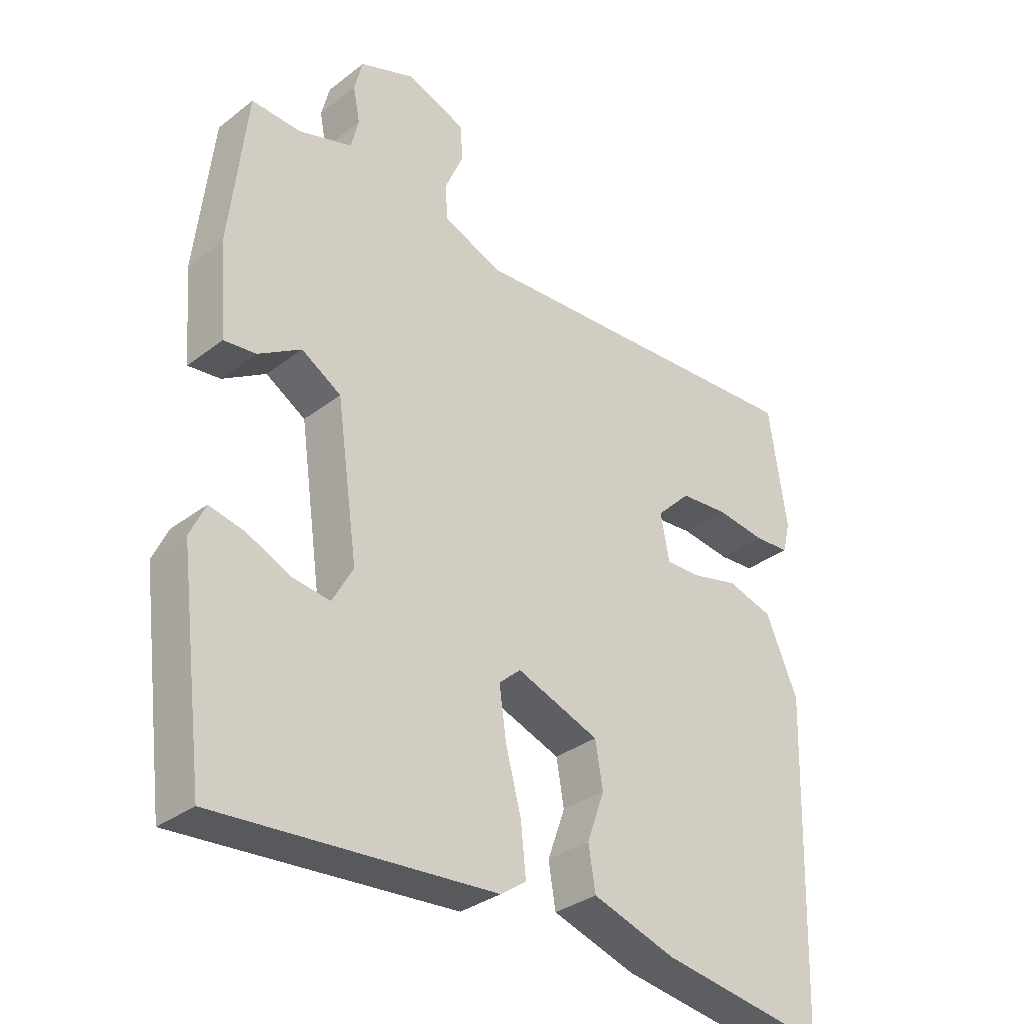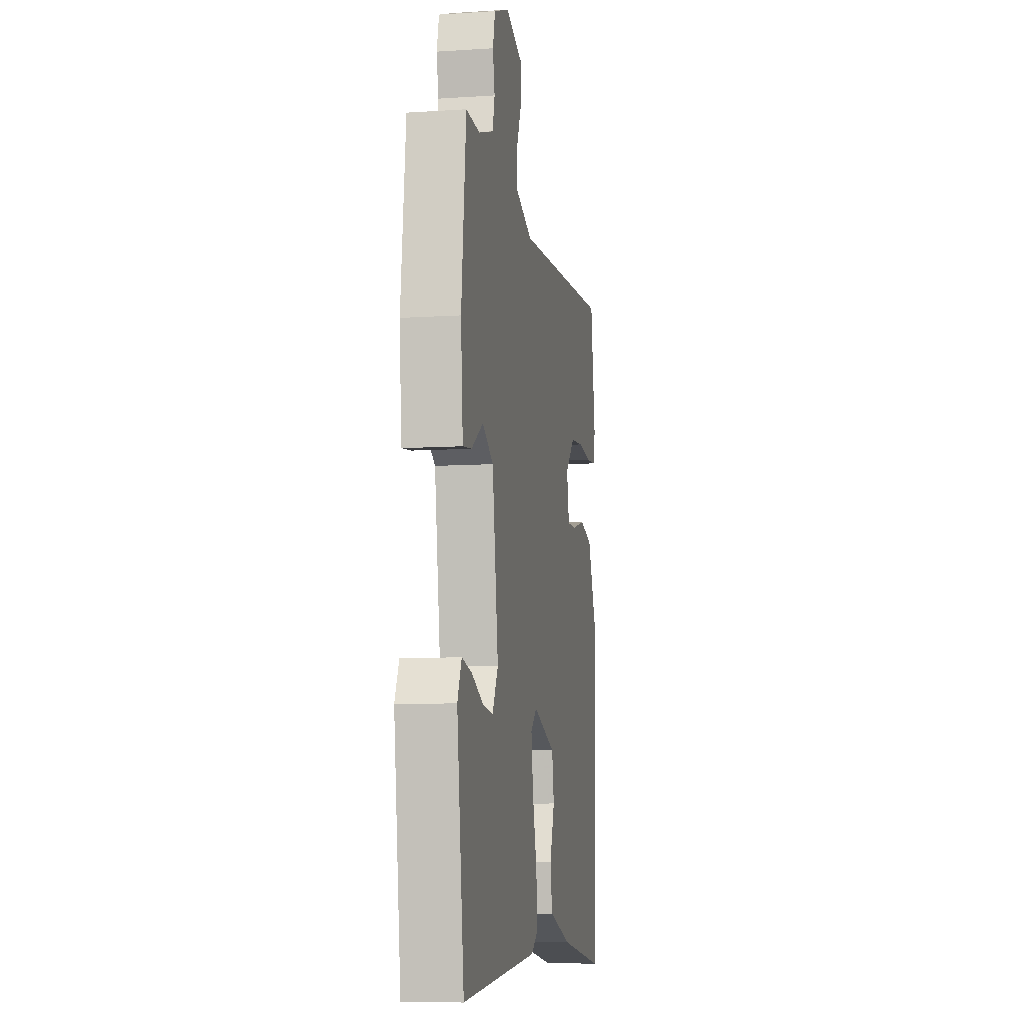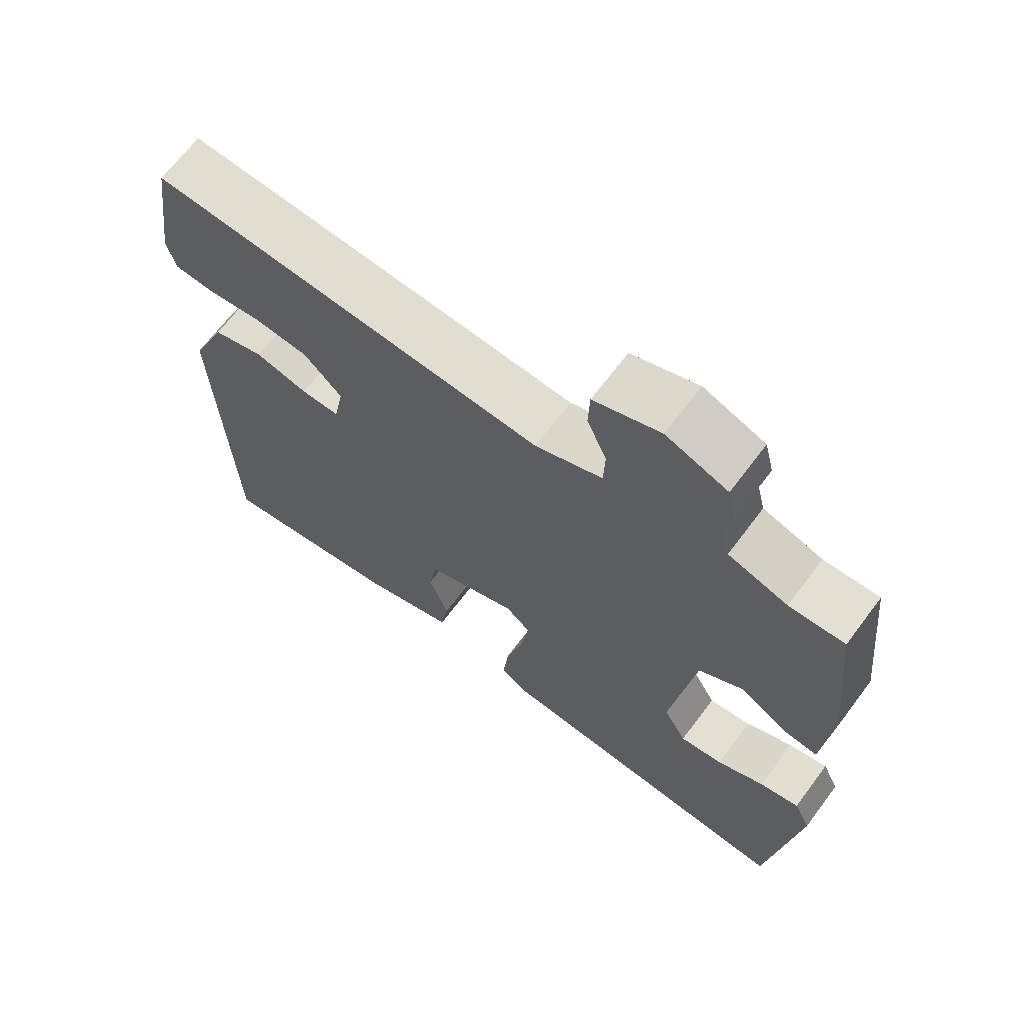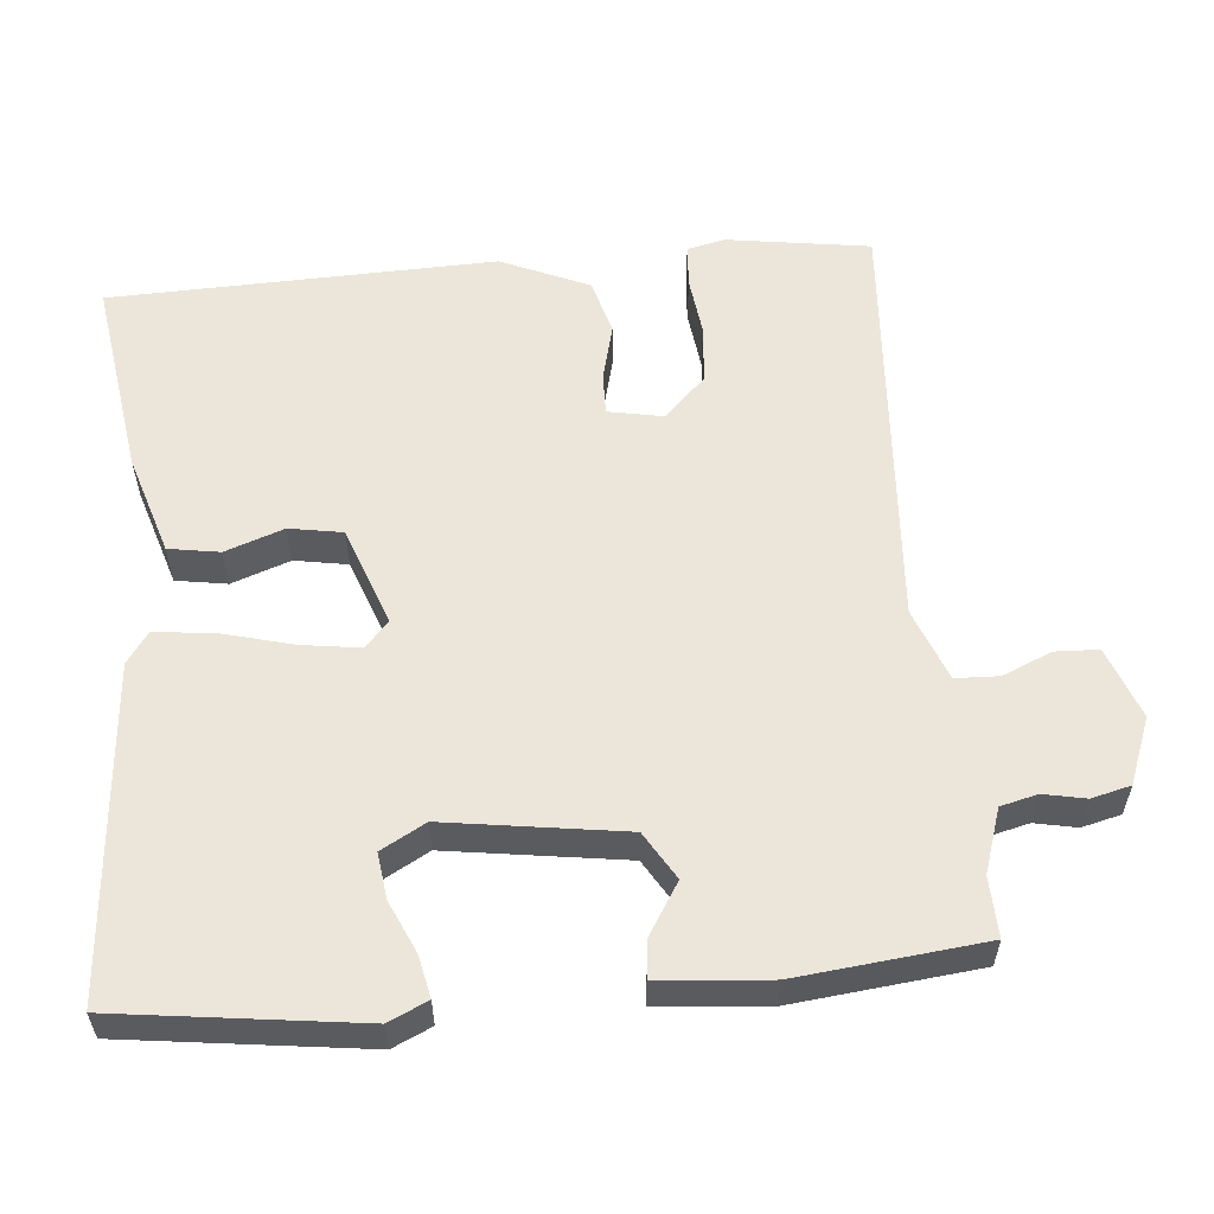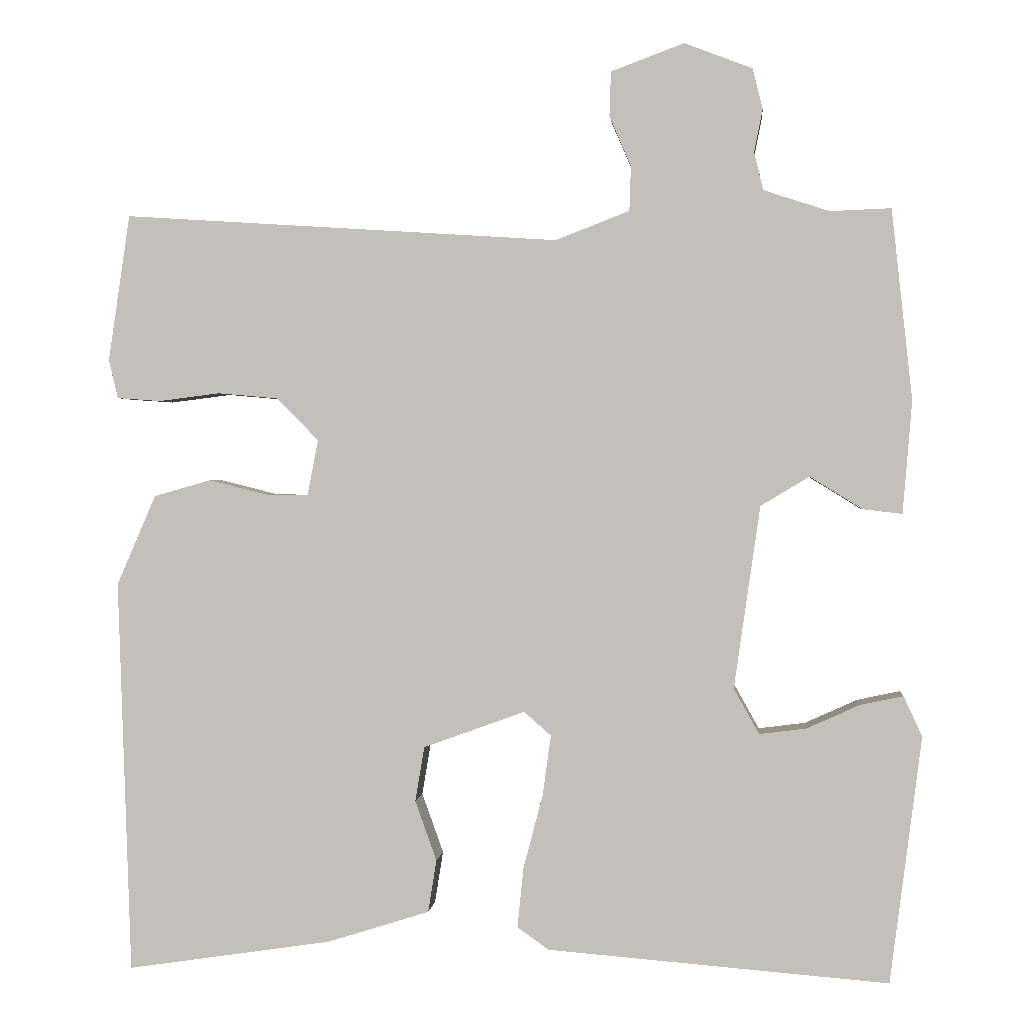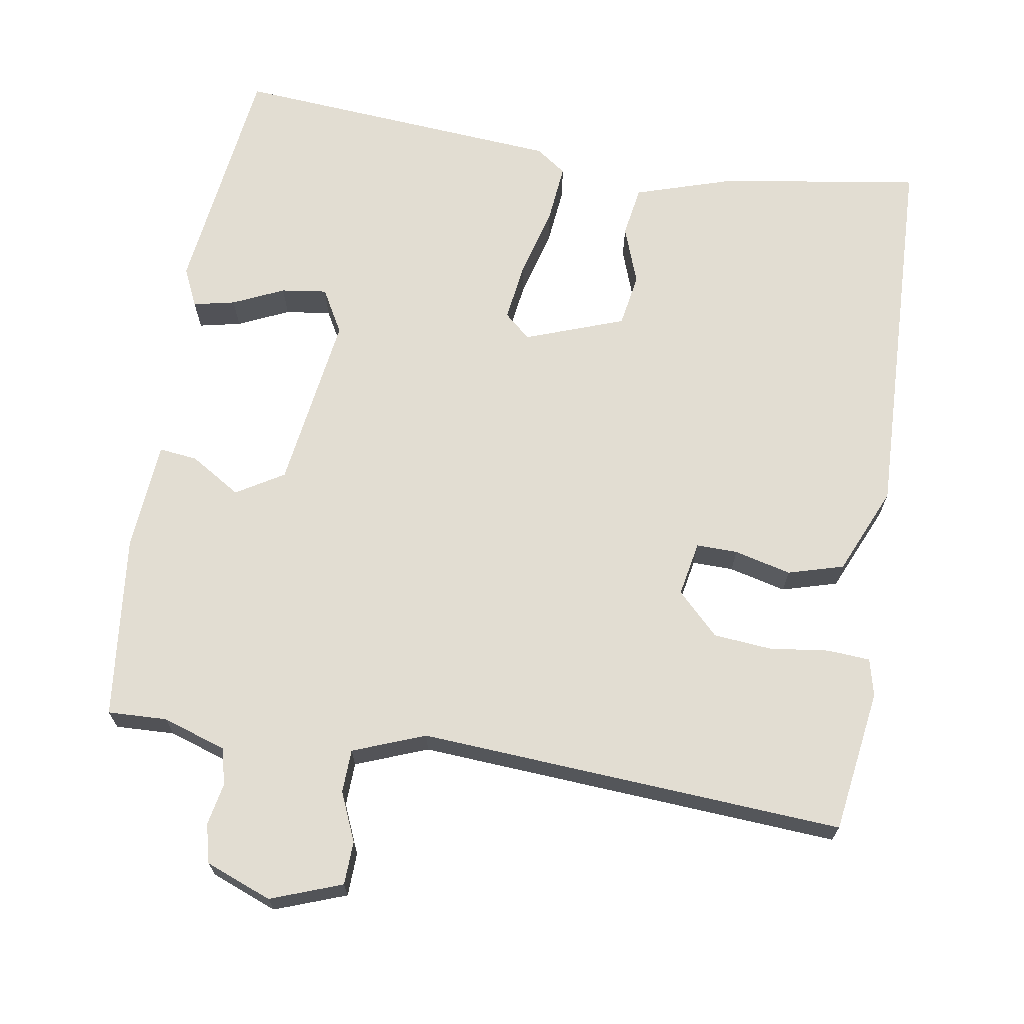
<metadata>
{"format":"obj","ext":"obj","renderer":"f3d","projection":"perspective","resolution":1024,"background":"white","views":[{"elev":-33.1,"azim":-43.6,"up":"+Z"},{"elev":-8.4,"azim":-79.9,"up":"+Z"},{"elev":67.3,"azim":-143.1,"up":"+Z"},{"elev":57.2,"azim":-95.0,"up":"+Y"},{"elev":1.0,"azim":-174.5,"up":"+Z"},{"elev":68.3,"azim":9.2,"up":"+Y"}]}
</metadata>
<code>
v -0.5 0.07 0.5
v -0.421 0.07 0.497
v -0.336 0.07 0.525
v -0.324 0.07 0.574
v -0.335 0.07 0.63
v -0.322 0.07 0.682
v -0.234 0.07 0.716
v -0.139 0.07 0.681
v -0.137 0.07 0.623
v -0.165 0.07 0.558
v -0.163 0.07 0.5
v -0.067 0.07 0.463
v 0.5 0.07 0.5
v 0.528 0.07 0.309
v 0.516 0.07 0.259
v 0.459 0.07 0.255
v 0.38 0.07 0.265
v 0.302 0.07 0.258
v 0.247 0.07 0.203
v 0.261 0.07 0.13
v 0.316 0.07 0.131
v 0.392 0.07 0.15
v 0.466 0.07 0.129
v 0.517 0.07 0.012
v 0.5 0.07 -0.5
v 0.234 0.07 -0.46
v 0.101 0.07 -0.418
v 0.09 0.07 -0.35
v 0.118 0.07 -0.272
v 0.106 0.07 -0.201
v -0.026 0.07 -0.153
v -0.061 0.07 -0.184
v -0.05 0.07 -0.263
v -0.025 0.07 -0.358
v -0.017 0.07 -0.436
v -0.058 0.07 -0.465
v -0.5 0.07 -0.5
v -0.541 0.07 -0.18
v -0.517 0.07 -0.128
v -0.461 0.07 -0.14
v -0.393 0.07 -0.171
v -0.332 0.07 -0.179
v -0.299 0.07 -0.12
v -0.333 0.07 0.117
v -0.396 0.07 0.155
v -0.464 0.07 0.113
v -0.515 0.07 0.107
v -0.527 0.07 0.253
v -0.5 0 0.5
v -0.421 0 0.497
v -0.336 0 0.525
v -0.324 0 0.574
v -0.335 0 0.63
v -0.322 0 0.682
v -0.234 0 0.716
v -0.139 0 0.681
v -0.137 0 0.623
v -0.165 0 0.558
v -0.163 0 0.5
v -0.067 0 0.463
v 0.5 0 0.5
v 0.528 0 0.309
v 0.516 0 0.259
v 0.459 0 0.255
v 0.38 0 0.265
v 0.302 0 0.258
v 0.247 0 0.203
v 0.261 0 0.13
v 0.316 0 0.131
v 0.392 0 0.15
v 0.466 0 0.129
v 0.517 0 0.012
v 0.5 0 -0.5
v 0.234 0 -0.46
v 0.101 0 -0.418
v 0.09 0 -0.35
v 0.118 0 -0.272
v 0.106 0 -0.201
v -0.026 0 -0.153
v -0.061 0 -0.184
v -0.05 0 -0.263
v -0.025 0 -0.358
v -0.017 0 -0.436
v -0.058 0 -0.465
v -0.5 0 -0.5
v -0.541 0 -0.18
v -0.517 0 -0.128
v -0.461 0 -0.14
v -0.393 0 -0.171
v -0.332 0 -0.179
v -0.299 0 -0.12
v -0.333 0 0.117
v -0.396 0 0.155
v -0.464 0 0.113
v -0.515 0 0.107
v -0.527 0 0.253
f 48 1 2
f 47 48 2
f 46 47 2
f 45 46 2
f 44 45 2 3
f 43 44 3 4
f 39 40 41
f 38 39 41
f 37 38 41
f 36 37 41
f 35 36 41
f 34 35 41
f 33 34 41 42
f 32 33 42 43
f 27 28 29
f 26 27 29
f 25 26 29
f 24 25 29
f 23 24 29
f 22 23 29
f 21 22 29
f 20 21 29 30
f 19 20 30 31
f 15 16 17
f 14 15 17
f 13 14 17
f 12 13 17
f 11 12 17 18
f 8 9 10
f 7 8 10
f 6 7 10
f 5 6 10
f 4 5 10
f 4 10 11
f 43 4 11
f 32 43 11
f 31 32 11
f 19 31 11
f 11 18 19
f 50 49 96
f 50 96 95
f 50 95 94
f 50 94 93
f 51 50 93 92
f 52 51 92 91
f 89 88 87
f 89 87 86
f 89 86 85
f 89 85 84
f 89 84 83
f 89 83 82
f 90 89 82 81
f 91 90 81 80
f 77 76 75
f 77 75 74
f 77 74 73
f 77 73 72
f 77 72 71
f 77 71 70
f 77 70 69
f 78 77 69 68
f 79 78 68 67
f 65 64 63
f 65 63 62
f 65 62 61
f 65 61 60
f 66 65 60 59
f 58 57 56
f 58 56 55
f 58 55 54
f 58 54 53
f 58 53 52
f 59 58 52
f 59 52 91
f 59 91 80
f 59 80 79
f 59 79 67
f 67 66 59
f 1 49 50 2
f 2 50 51 3
f 3 51 52 4
f 4 52 53 5
f 5 53 54 6
f 6 54 55 7
f 7 55 56 8
f 8 56 57 9
f 9 57 58 10
f 10 58 59 11
f 11 59 60 12
f 12 60 61 13
f 13 61 62 14
f 14 62 63 15
f 15 63 64 16
f 16 64 65 17
f 17 65 66 18
f 18 66 67 19
f 19 67 68 20
f 20 68 69 21
f 21 69 70 22
f 22 70 71 23
f 23 71 72 24
f 24 72 73 25
f 25 73 74 26
f 26 74 75 27
f 27 75 76 28
f 28 76 77 29
f 29 77 78 30
f 30 78 79 31
f 31 79 80 32
f 32 80 81 33
f 33 81 82 34
f 34 82 83 35
f 35 83 84 36
f 36 84 85 37
f 37 85 86 38
f 38 86 87 39
f 39 87 88 40
f 40 88 89 41
f 41 89 90 42
f 42 90 91 43
f 43 91 92 44
f 44 92 93 45
f 45 93 94 46
f 46 94 95 47
f 47 95 96 48
f 48 96 49 1

</code>
